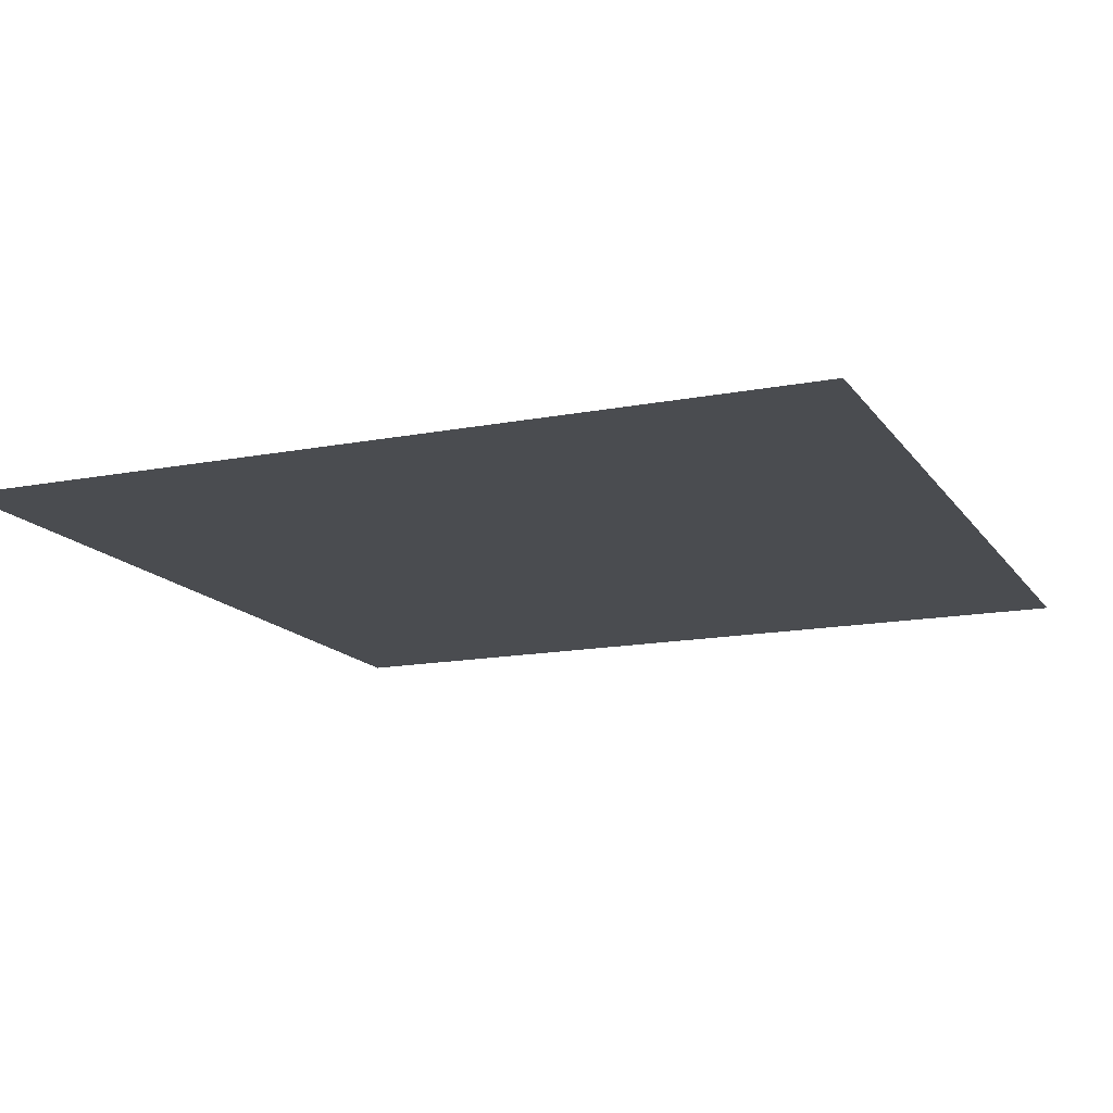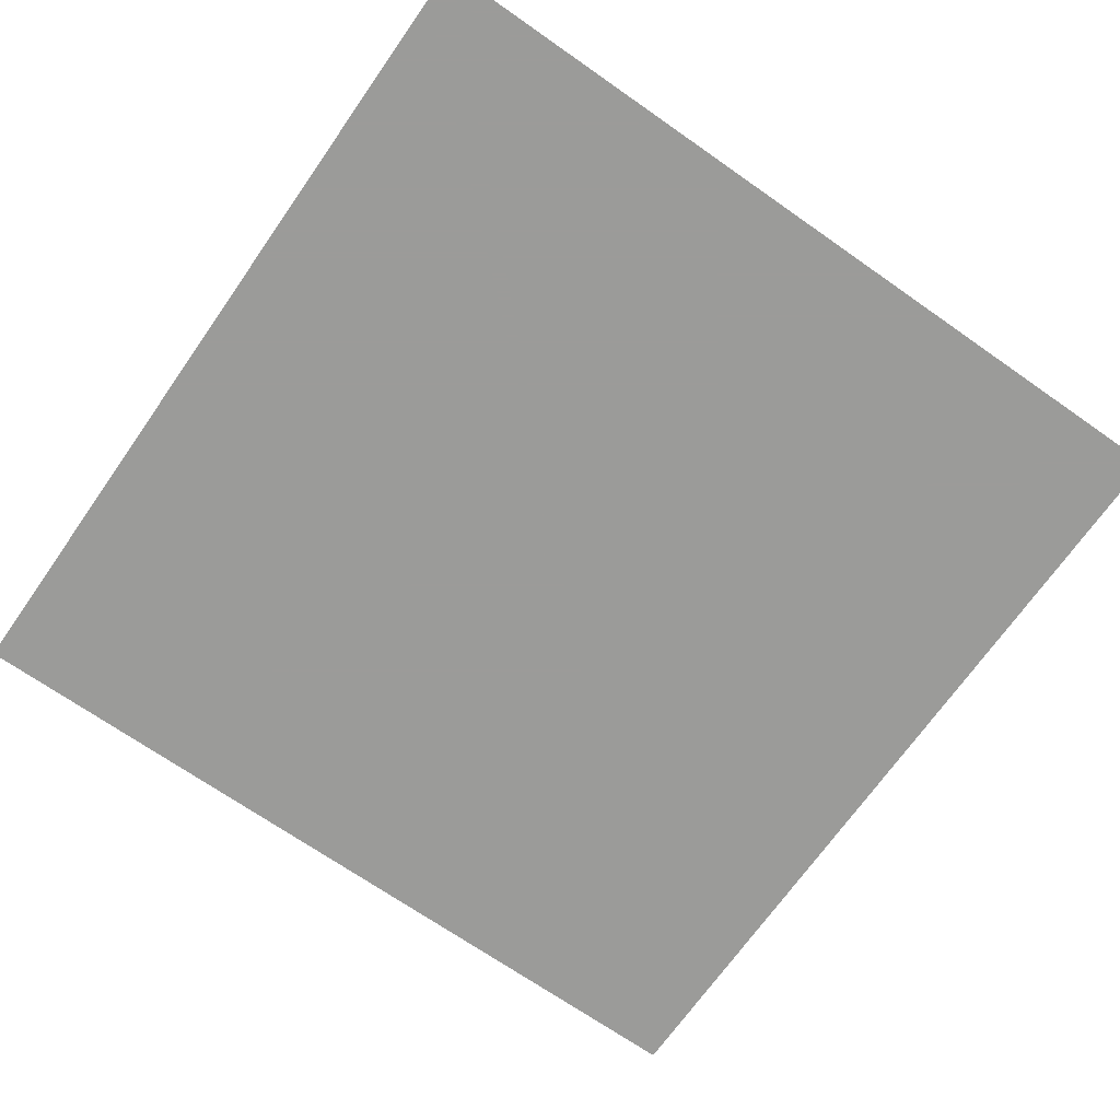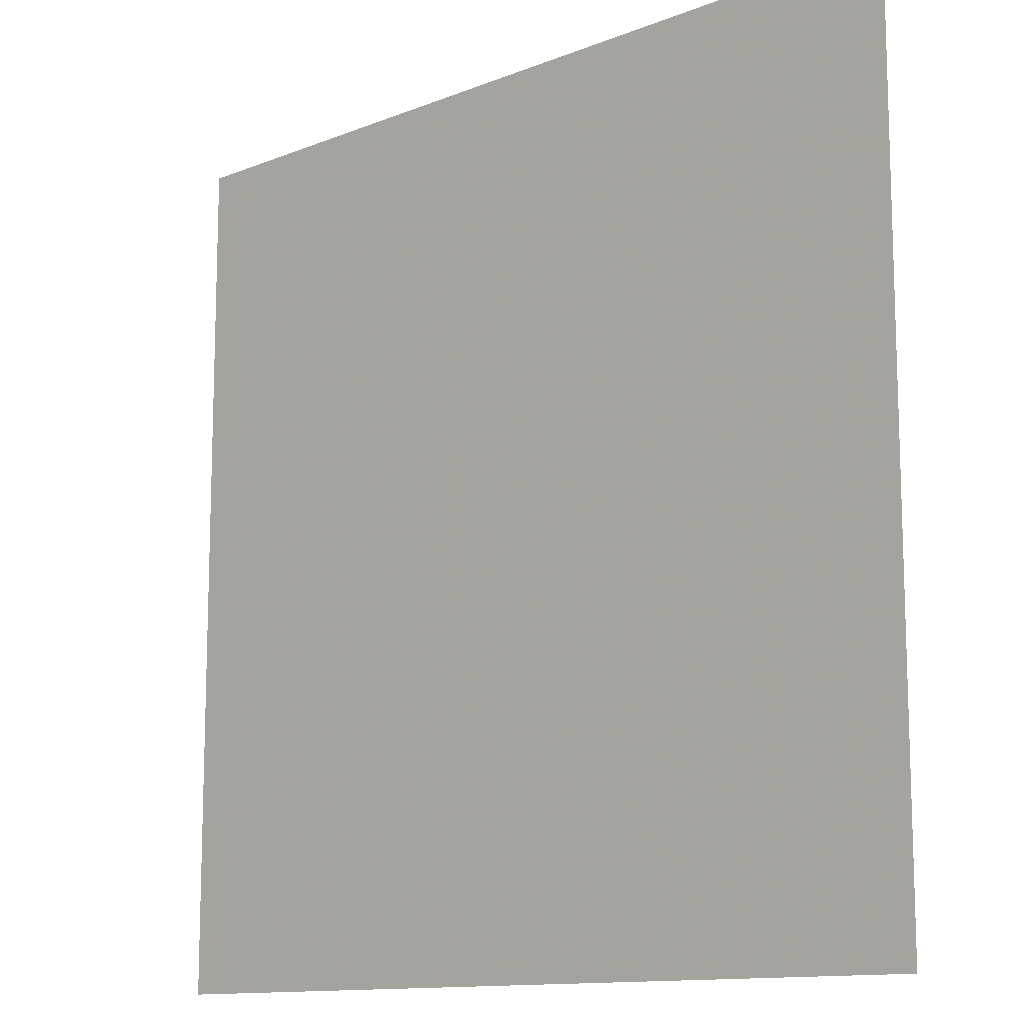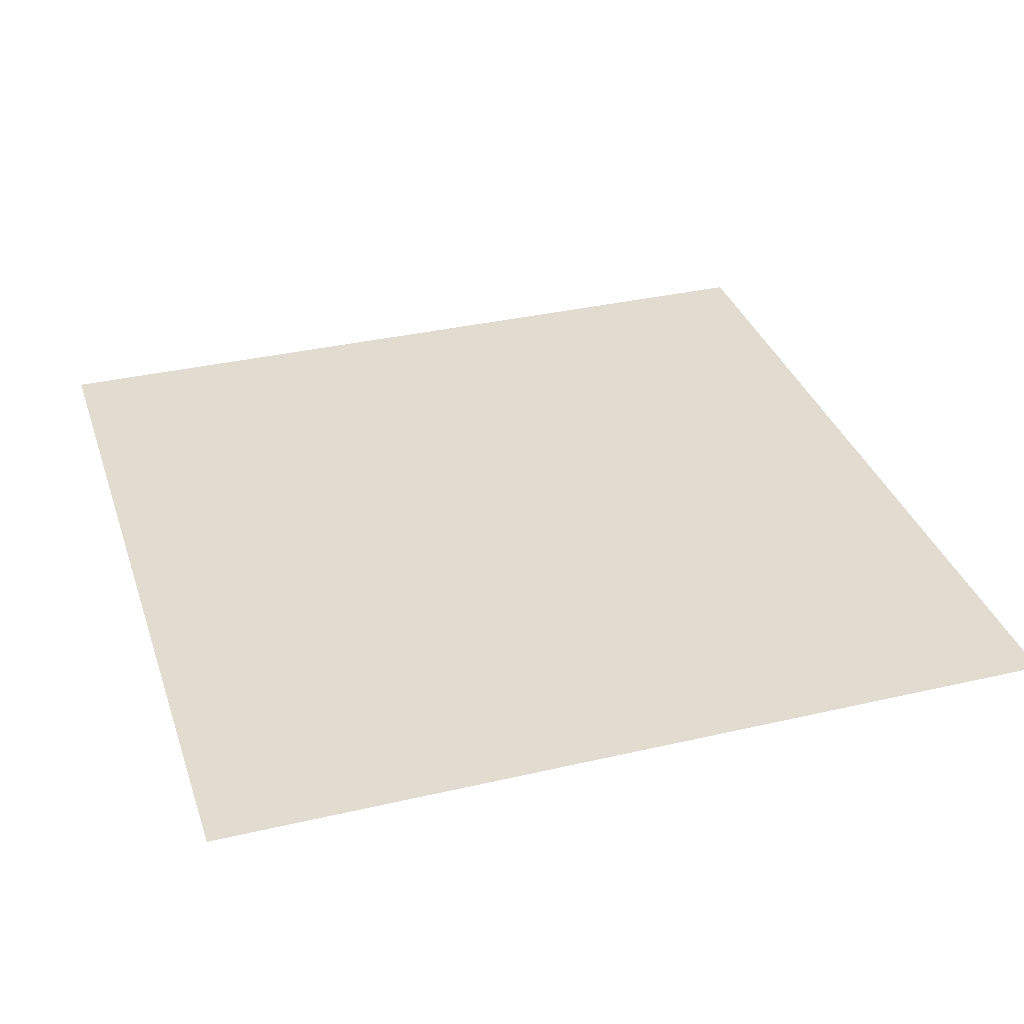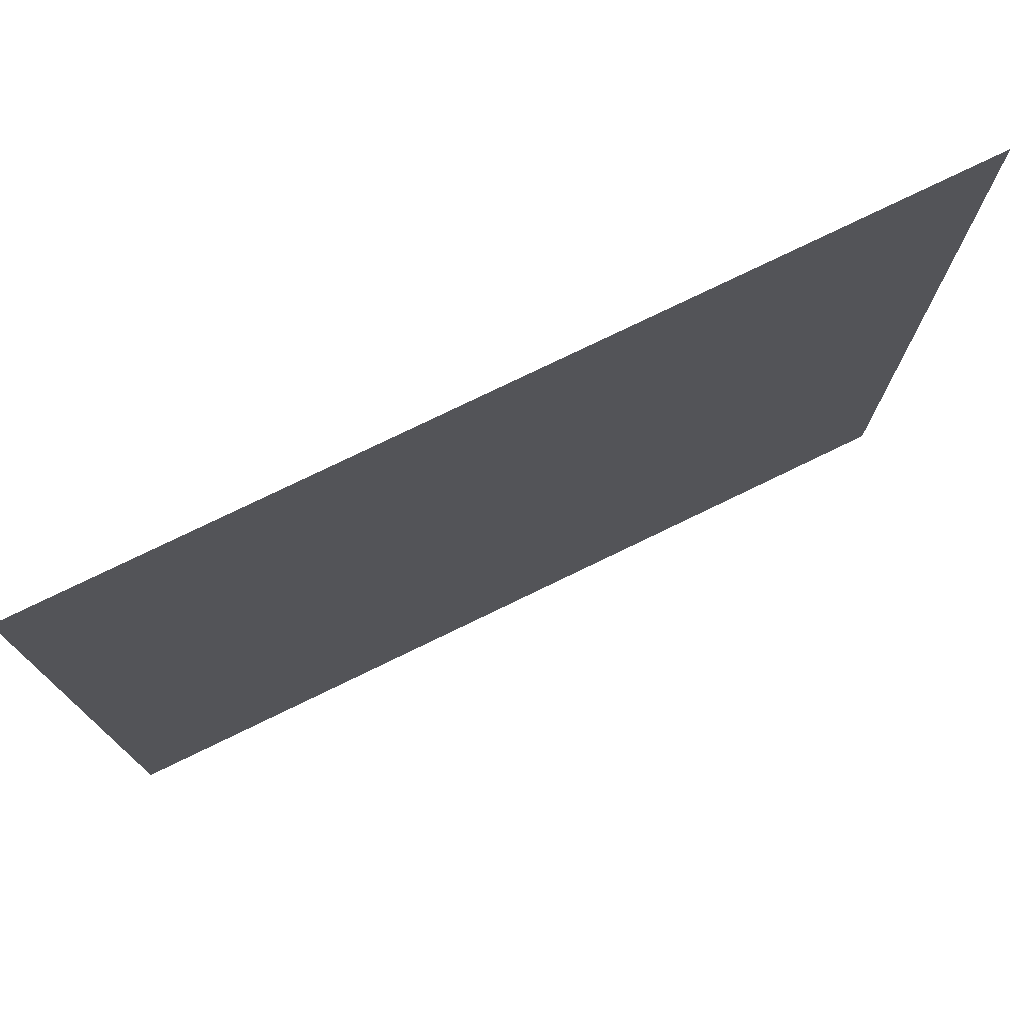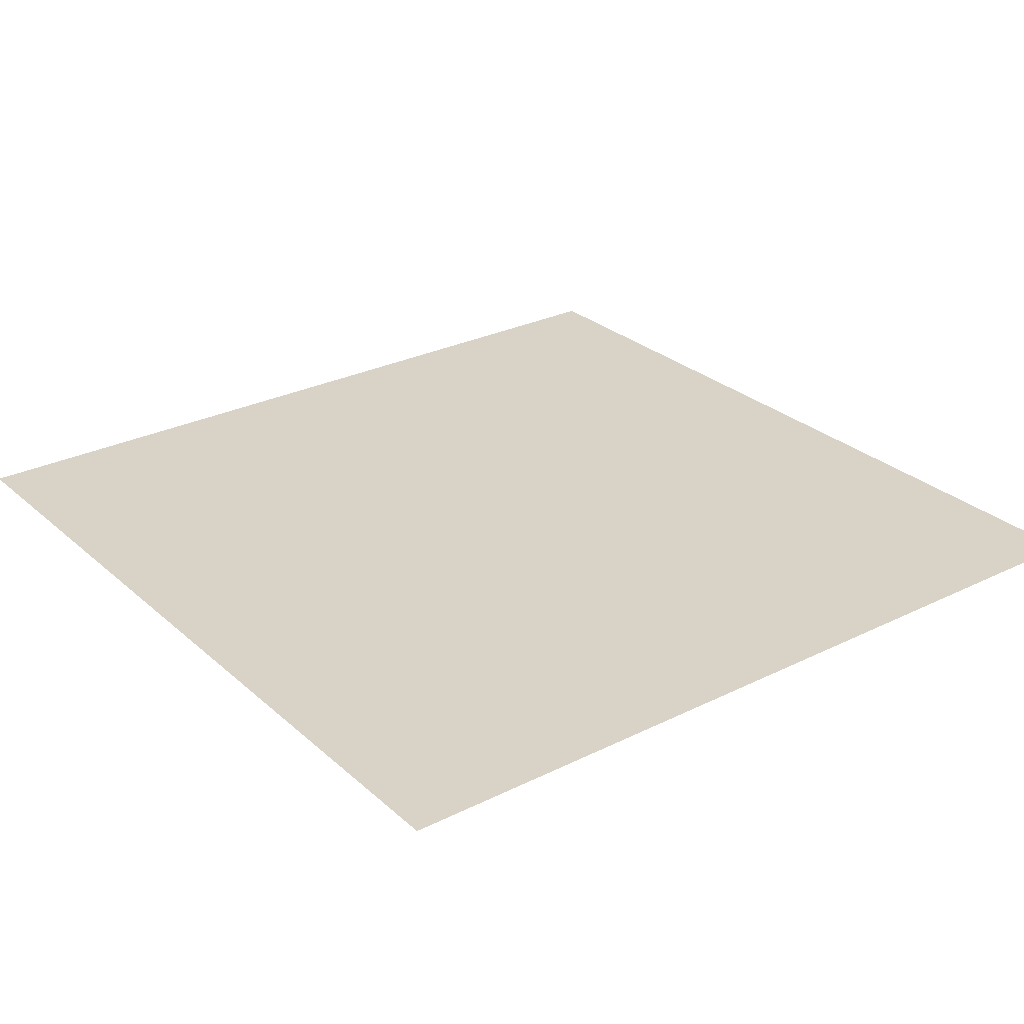
<metadata>
{"format":"obj","ext":"obj","renderer":"f3d","projection":"perspective","resolution":1024,"background":"white","views":[{"elev":-14.8,"azim":22.7,"up":"+Z"},{"elev":-69.6,"azim":145.0,"up":"+Z"},{"elev":-12.3,"azim":43.1,"up":"+Y"},{"elev":34.4,"azim":72.6,"up":"+Z"},{"elev":76.7,"azim":154.1,"up":"+Y"},{"elev":27.8,"azim":-37.1,"up":"+Z"}]}
</metadata>
<code>
v -5 -5 0
v -5 5  0
v 5  5  0
v 5  -5 0
v 0  0  0
f 1 2 5
f 2 3 5
f 3 4 5
f 4 1 5

</code>
